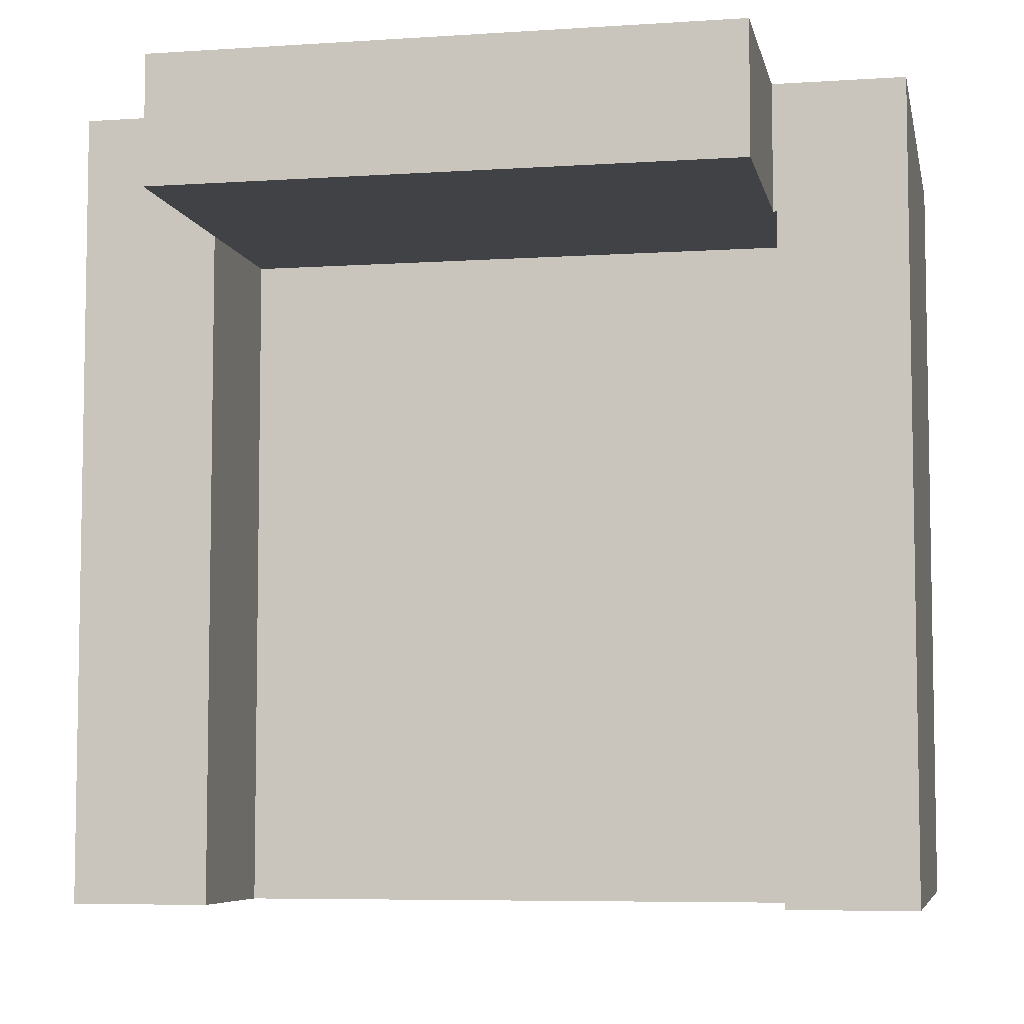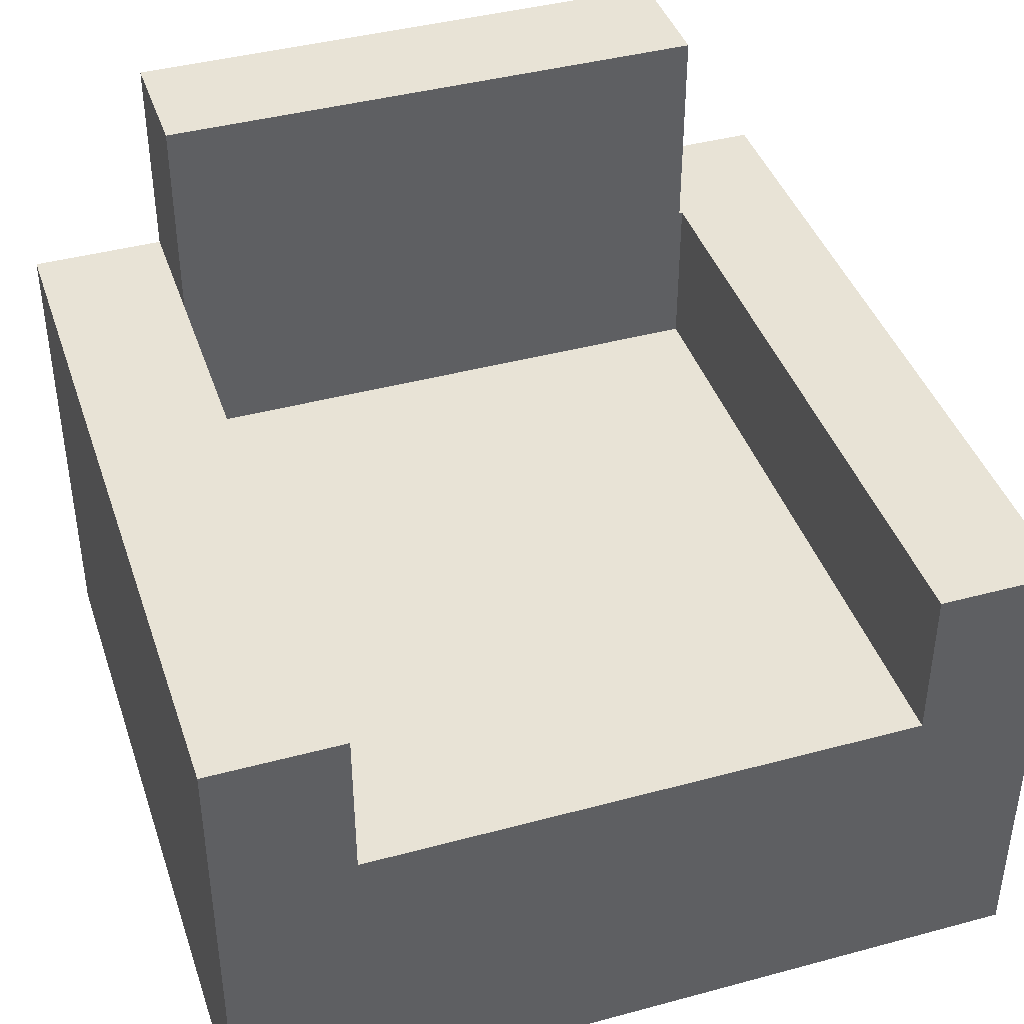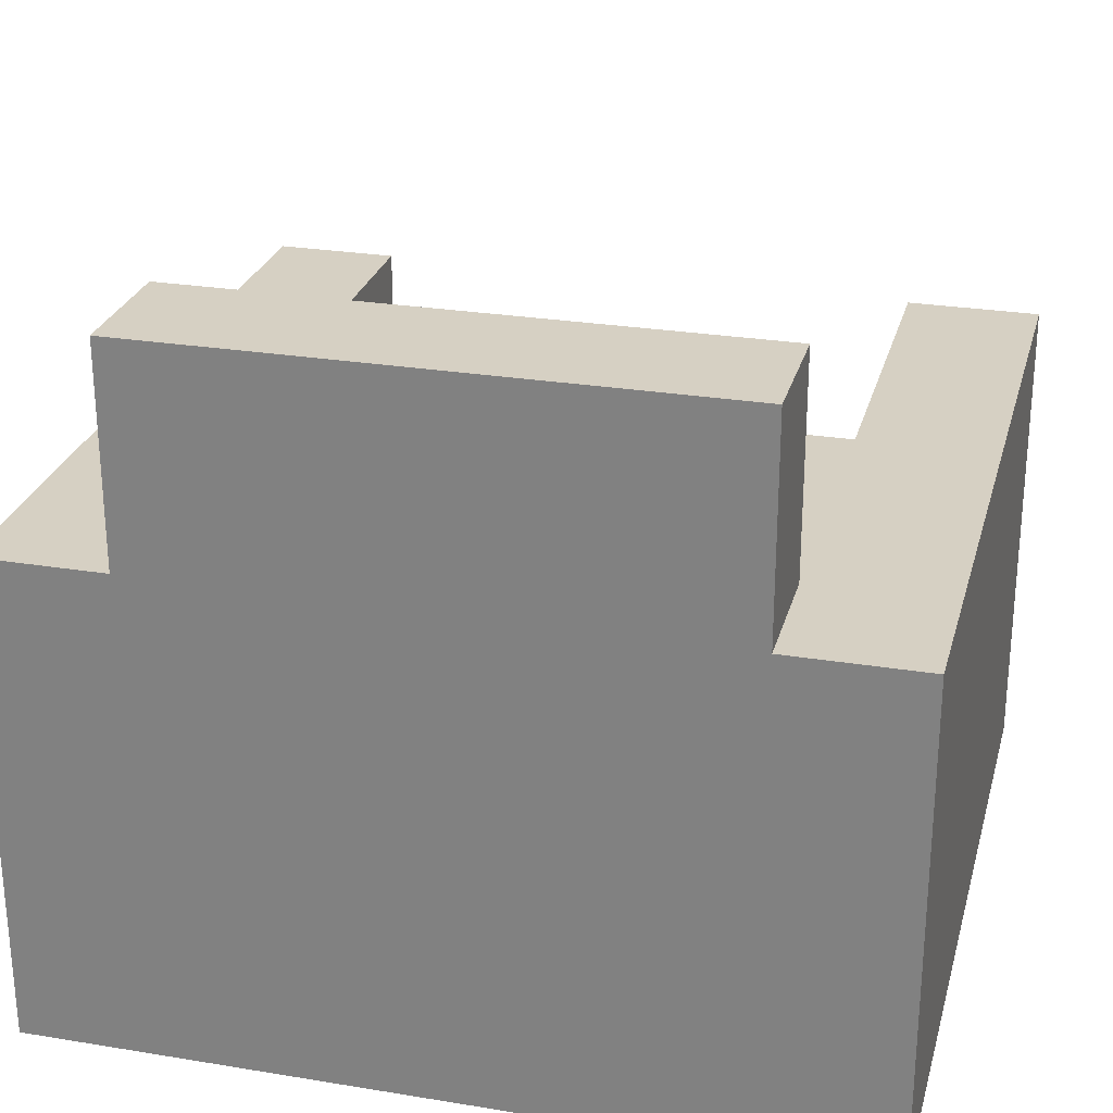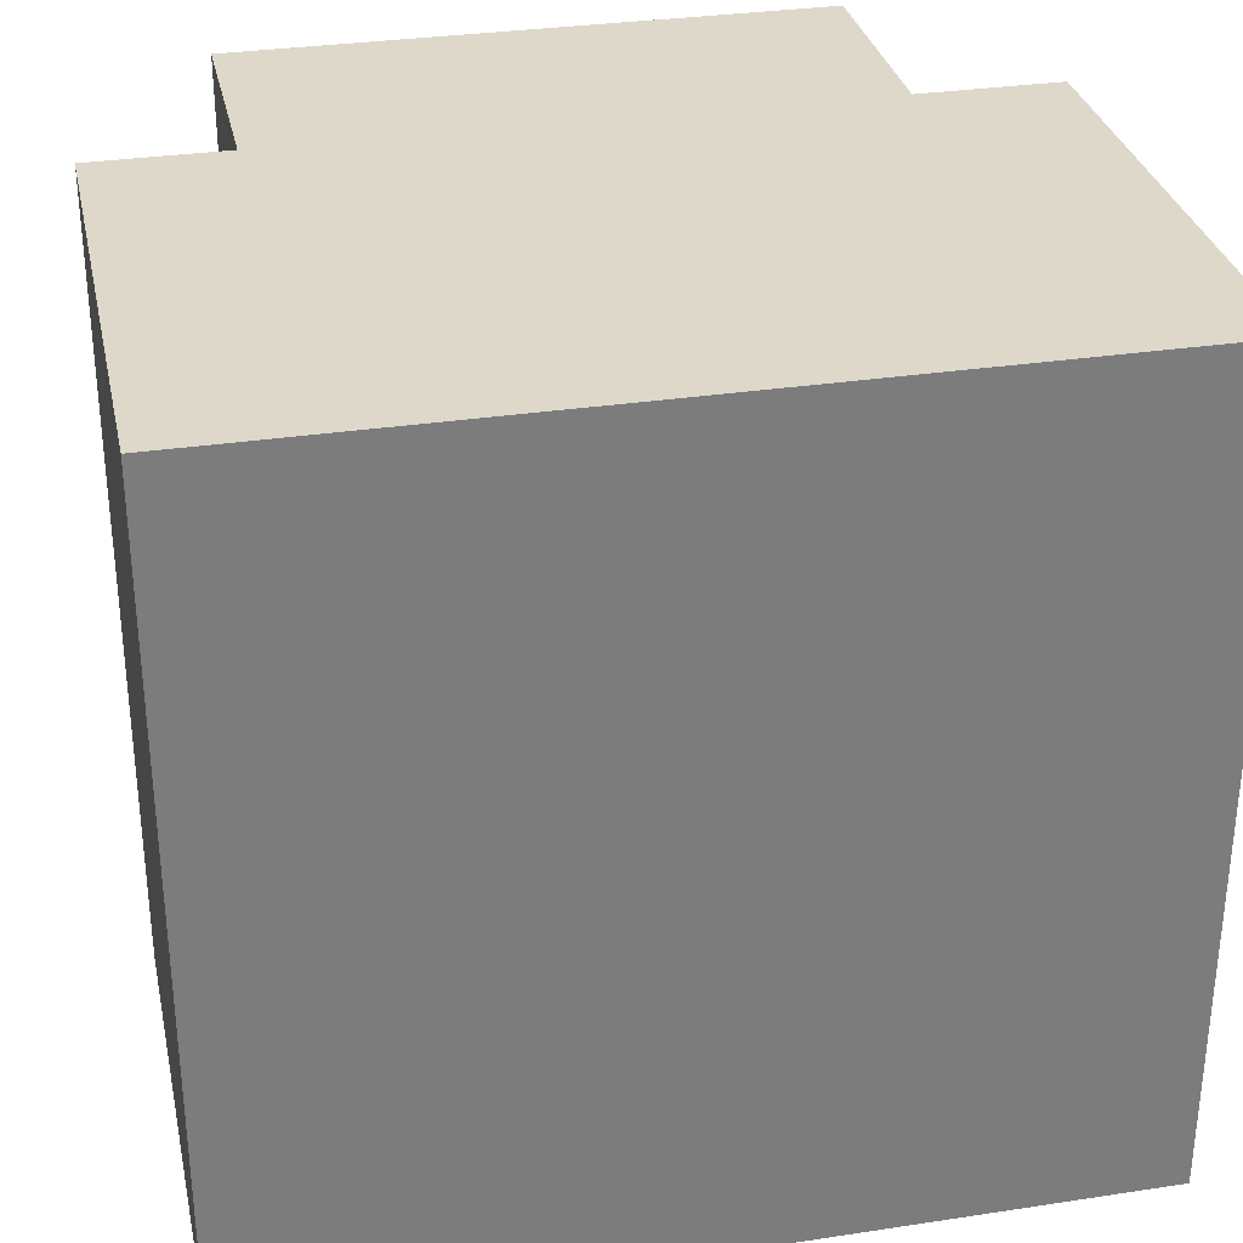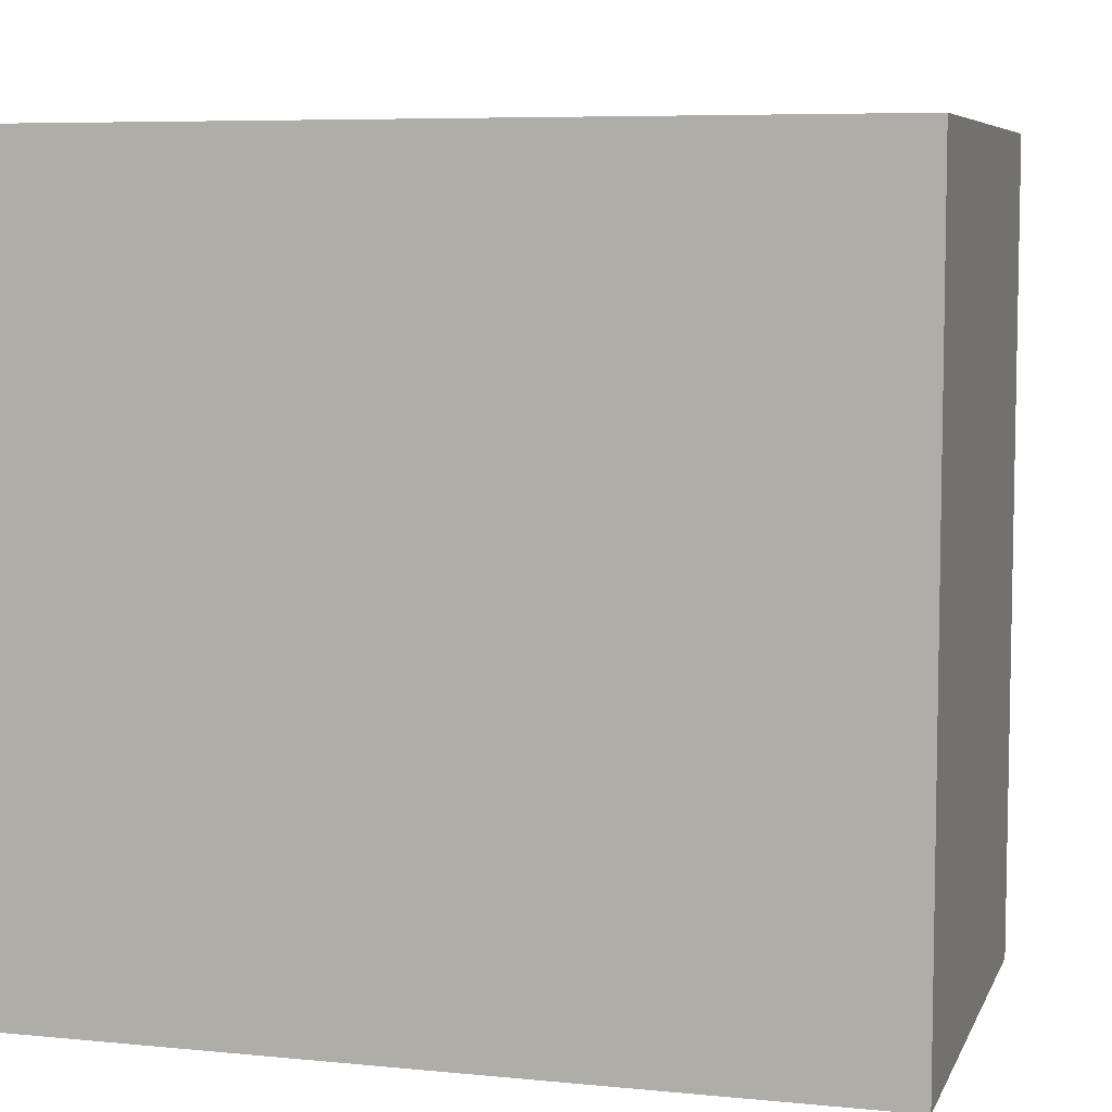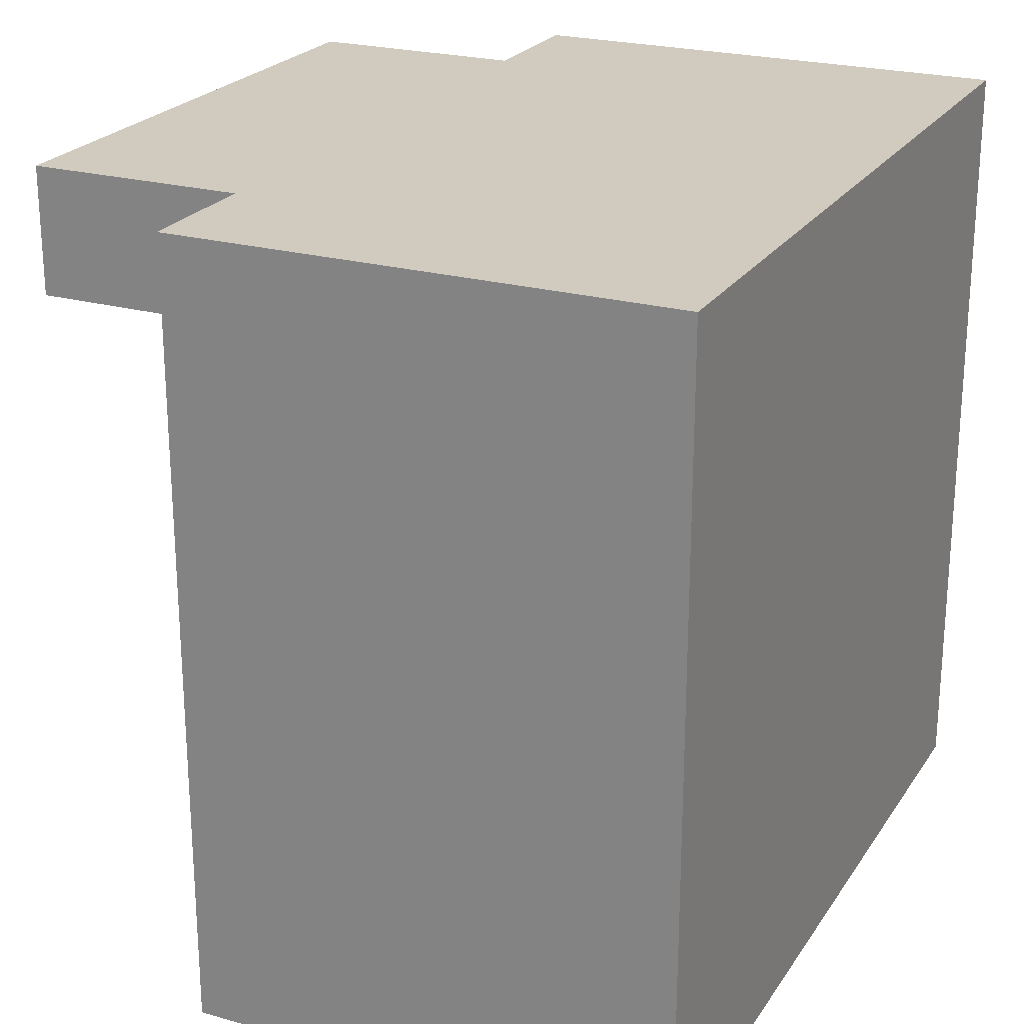
<metadata>
{"format":"obj","ext":"obj","renderer":"f3d","projection":"perspective","resolution":1024,"background":"white","views":[{"elev":-6.4,"azim":-168.8,"up":"+Z"},{"elev":41.4,"azim":161.9,"up":"+Y"},{"elev":26.5,"azim":14.4,"up":"+Y"},{"elev":31.6,"azim":-12.1,"up":"+Z"},{"elev":6.8,"azim":16.0,"up":"+Z"},{"elev":23.4,"azim":-64.8,"up":"+Z"}]}
</metadata>
<code>
v -0.208 0.2589 0.2864
v 0.2096 0.09973 0.2864
v 0.2096 0.2589 0.2864
v 0.09218 -0.267 0.2864
v 0.2096 0.2589 0.1927
v -0.208 0.09973 0.2864
v 0.3105 -0.267 0.2864
v 0.2096 0.09973 0.1927
v -0.208 0.2589 0.1927
v -0.208 0.09973 0.1927
v -0.3038 -0.267 0.2864
v 0.3105 0.09973 0.2864
v 0.09218 -0.267 -0.302
v 0.3105 0.09973 -0.302
v -0.2104 -0.02053 0.1927
v -0.3038 0.09973 0.2864
v 0.3105 -0.267 -0.302
v 0.2096 0.09973 -0.302
v 0.2096 -0.02053 0.1927
v -0.2104 0.09973 0.1927
v -0.3038 0.09973 -0.302
v -0.3038 -0.267 -0.302
v 0.2078 -0.187 -0.302
v 0.2096 -0.02053 -0.302
v -0.2104 -0.187 -0.302
v -0.2104 -0.02053 -0.302
v -0.2104 0.09973 -0.302
v -0.2104 -0.05383 -0.302
v 0.2078 -0.02053 -0.302
g mesh1_mesh1-geometry
f 1 2 3
f 2 1 4
f 3 2 1
f 4 1 2
f 2 5 3
f 3 5 2
f 5 1 3
f 3 1 5
f 4 1 6
f 6 1 4
f 7 2 4
f 4 2 7
f 5 2 8
f 8 2 5
f 1 5 9
f 9 5 1
f 1 10 6
f 6 10 1
f 4 6 11
f 11 6 4
f 2 7 12
f 12 7 2
f 13 7 4
f 4 7 13
f 2 14 8
f 8 14 2
f 8 15 5
f 5 15 8
f 9 5 10
f 10 5 9
f 10 1 9
f 9 1 10
f 10 16 6
f 6 16 10
f 11 6 16
f 16 6 11
f 11 13 4
f 4 13 11
f 7 14 12
f 12 14 7
f 14 2 12
f 12 2 14
f 7 13 17
f 17 13 7
f 8 14 18
f 18 14 8
f 15 8 19
f 19 8 15
f 5 15 10
f 10 15 5
f 16 10 20
f 20 10 16
f 21 11 16
f 16 11 21
f 13 11 22
f 22 11 13
f 14 7 17
f 17 7 14
f 23 17 13
f 13 17 23
f 18 14 24
f 24 14 18
f 24 8 18
f 18 8 24
f 8 24 19
f 19 24 8
f 24 15 19
f 19 15 24
f 10 15 20
f 20 15 10
f 16 20 21
f 21 20 16
f 11 21 22
f 22 21 11
f 25 13 22
f 22 13 25
f 17 23 14
f 14 23 17
f 23 13 25
f 25 13 23
f 14 23 24
f 24 23 14
f 15 24 26
f 26 24 15
f 15 27 20
f 20 27 15
f 21 20 27
f 27 20 21
f 27 22 21
f 21 22 27
f 25 22 28
f 28 22 25
f 25 29 23
f 23 29 25
f 29 24 23
f 23 24 29
f 26 24 29
f 29 24 26
f 27 15 26
f 26 15 27
f 26 22 27
f 27 22 26
f 28 22 26
f 26 22 28
f 26 25 28
f 28 25 26
f 29 25 26
f 26 25 29
g mesh2_mesh2-geometry
l 7 12
l 17 7
l 4 7
l 12 14
l 2 12
l 17 14
l 13 17
l 4 11
l 4 13
l 18 14
l 2 8
l 2 3
l 13 22
l 11 22
l 11 16
l 18 8
l 24 18
l 19 8
l 8 5
l 1 3
l 3 5
l 22 21
l 21 16
l 16 6
l 24 19
l 29 24
l 19 15
l 5 9
l 9 1
l 6 1
l 21 27
l 10 6
l 23 29
l 26 29
l 15 20
l 15 26
l 10 9
l 20 27
l 26 27
l 10 20
l 25 23
l 28 26
l 25 28

</code>
